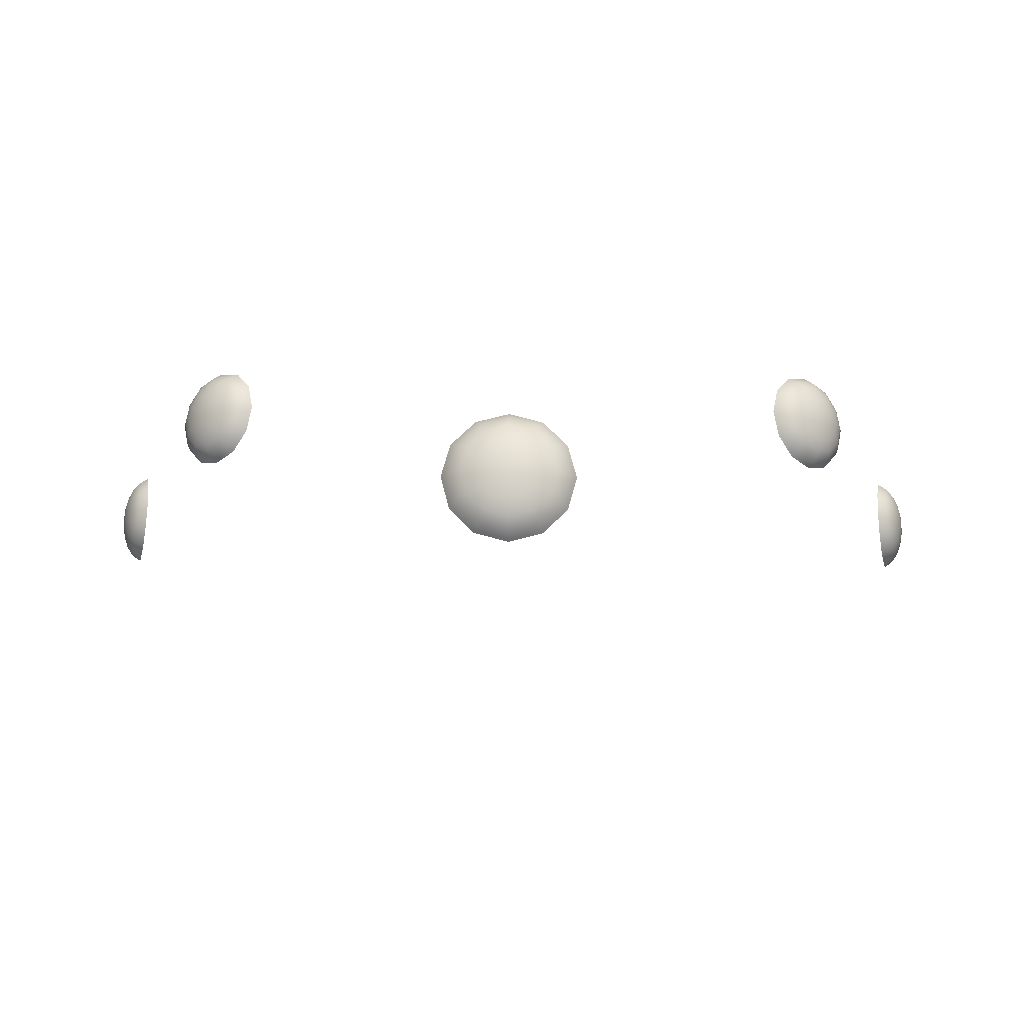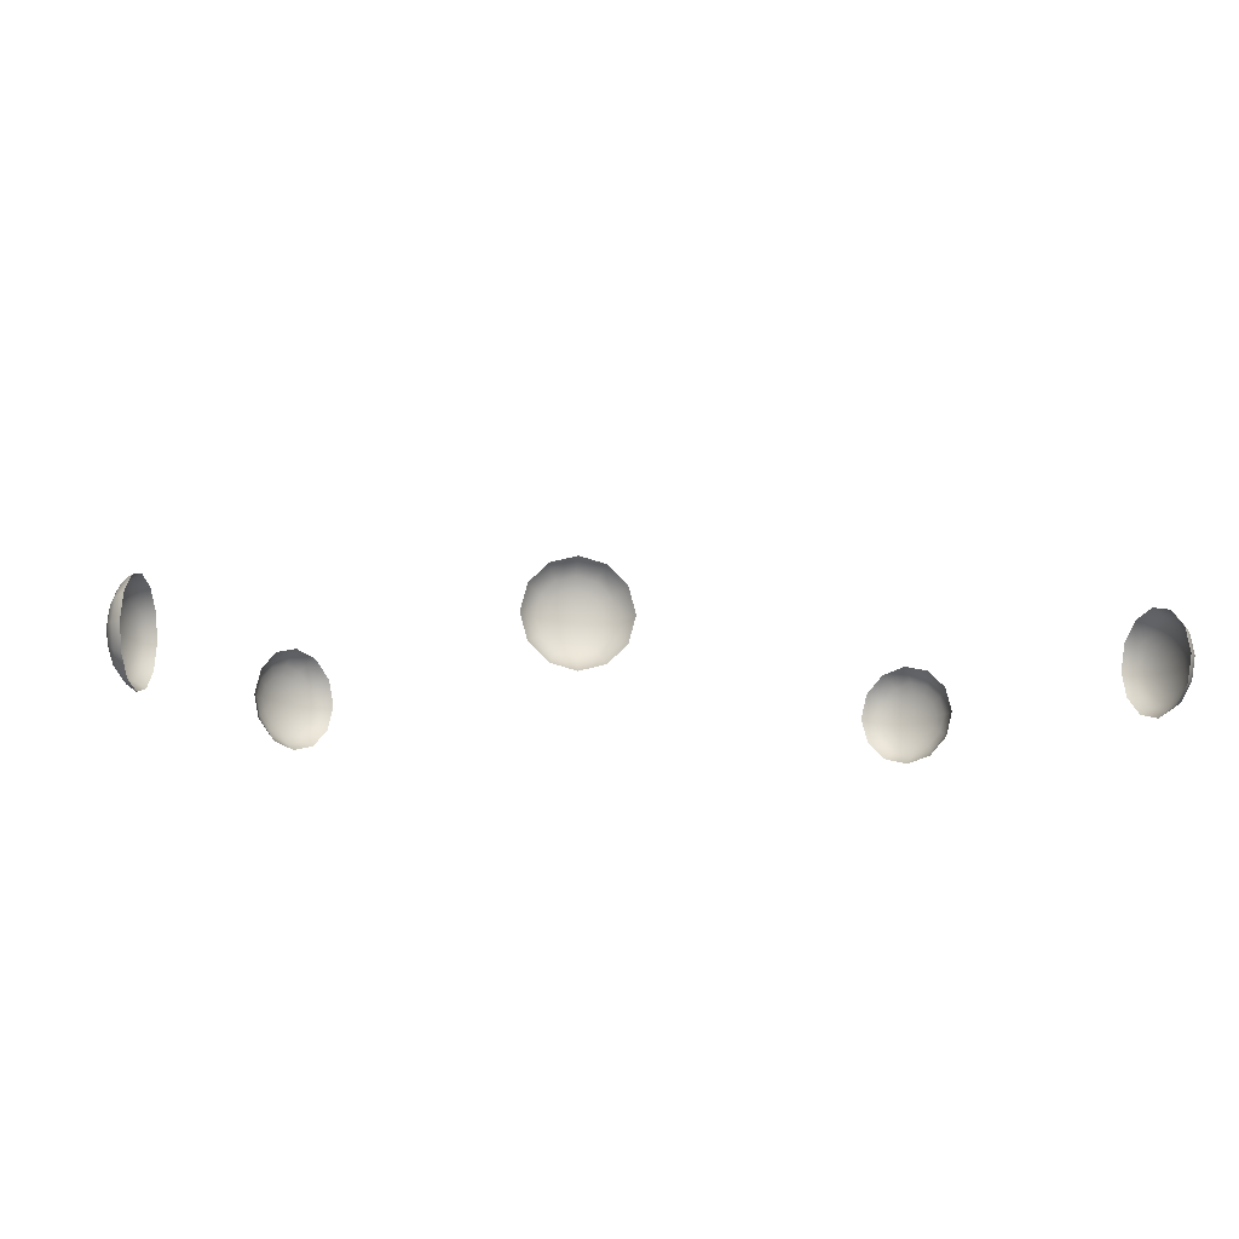
<metadata>
{"format":"obj","ext":"obj","renderer":"f3d","projection":"perspective","resolution":1024,"background":"white","views":[{"elev":70.4,"azim":-179.5,"up":"+Z"},{"elev":-11.4,"azim":170.8,"up":"+Y"}]}
</metadata>
<code>
o Mesh_46
v -0.02002 2.192 -0.5936
v -0.02053 2.193 -0.5941
v -0.02061 2.192 -0.5942
v -0.02029 2.193 -0.5939
v -0.01998 2.193 -0.5936
v -0.01966 2.193 -0.5934
v -0.01943 2.193 -0.5932
v -0.01934 2.192 -0.5931
v -0.01943 2.192 -0.5932
v -0.01966 2.192 -0.5934
v -0.01998 2.192 -0.5936
v -0.02029 2.192 -0.5939
v -0.02053 2.192 -0.5941
v -0.02109 2.192 -0.5948
v -0.02093 2.193 -0.5947
v -0.02048 2.194 -0.5943
v -0.01986 2.194 -0.5938
v -0.01925 2.194 -0.5933
v -0.0188 2.193 -0.5929
v -0.01863 2.192 -0.5927
v -0.0188 2.192 -0.5929
v -0.01925 2.191 -0.5933
v -0.01986 2.191 -0.5938
v -0.02048 2.191 -0.5943
v -0.02093 2.192 -0.5947
v -0.02142 2.192 -0.5954
v -0.02119 2.194 -0.5952
v -0.02055 2.194 -0.5947
v -0.01968 2.195 -0.594
v -0.01881 2.194 -0.5933
v -0.01818 2.194 -0.5927
v -0.01795 2.192 -0.5925
v -0.01818 2.191 -0.5927
v -0.01881 2.191 -0.5933
v -0.01968 2.19 -0.594
v -0.02055 2.191 -0.5947
v -0.02119 2.191 -0.5952
v -0.02158 2.192 -0.596
v -0.02129 2.194 -0.5958
v -0.02051 2.195 -0.5952
v -0.01945 2.195 -0.5943
v -0.01839 2.195 -0.5934
v -0.01761 2.194 -0.5927
v -0.01732 2.192 -0.5925
v -0.01761 2.191 -0.5927
v -0.01839 2.19 -0.5934
v -0.01945 2.19 -0.5943
v -0.02051 2.19 -0.5952
v -0.02129 2.191 -0.5958
v -0.02123 2.194 -0.5963
v -0.02155 2.192 -0.5966
v -0.02036 2.195 -0.5956
v -0.01918 2.196 -0.5946
v -0.01799 2.195 -0.5936
v -0.01712 2.194 -0.5929
v -0.0168 2.192 -0.5926
v -0.01712 2.191 -0.5929
v -0.01799 2.19 -0.5936
v -0.01918 2.189 -0.5946
v -0.02036 2.19 -0.5956
v -0.02123 2.191 -0.5963
v -0.0212 2.194 -0.5965
v -0.02153 2.192 -0.5968
v -0.0203 2.195 -0.5957
v -0.01907 2.196 -0.5947
v -0.01784 2.195 -0.5937
v -0.01694 2.194 -0.5929
v -0.01661 2.192 -0.5927
v -0.01694 2.191 -0.5929
v -0.01784 2.19 -0.5937
v -0.01907 2.189 -0.5947
v -0.0203 2.19 -0.5957
v -0.0212 2.191 -0.5965
v 0.00082 2.201 -0.5807
v 0.001883 2.201 -0.5808
v 0.00174 2.202 -0.5808
v 0.001351 2.202 -0.5808
v 0.00082 2.202 -0.5808
v 0.000288 2.202 -0.5808
v -0.000101 2.202 -0.5808
v -0.000244 2.201 -0.5808
v -0.000101 2.201 -0.5808
v 0.000288 2.2 -0.5808
v 0.00082 2.2 -0.5808
v 0.001351 2.2 -0.5808
v 0.00174 2.201 -0.5808
v 0.002873 2.201 -0.581
v 0.002598 2.202 -0.581
v 0.001846 2.203 -0.581
v 0.00082 2.203 -0.581
v -0.000207 2.203 -0.581
v -0.000959 2.202 -0.581
v -0.001235 2.201 -0.581
v -0.000959 2.2 -0.581
v -0.000207 2.199 -0.581
v 0.00082 2.199 -0.581
v 0.001846 2.199 -0.581
v 0.002598 2.2 -0.581
v 0.003335 2.203 -0.5814
v 0.003724 2.201 -0.5814
v 0.002272 2.204 -0.5814
v 0.00082 2.204 -0.5814
v -0.000633 2.204 -0.5814
v -0.001696 2.203 -0.5814
v -0.002085 2.201 -0.5814
v -0.001696 2.2 -0.5814
v -0.000633 2.199 -0.5814
v 0.00082 2.198 -0.5814
v 0.002272 2.199 -0.5814
v 0.003335 2.2 -0.5814
v 0.004377 2.201 -0.5819
v 0.0039 2.203 -0.5819
v 0.002598 2.204 -0.5819
v 0.00082 2.205 -0.5819
v -0.000959 2.204 -0.5819
v -0.002262 2.203 -0.5819
v -0.002738 2.201 -0.5819
v -0.002262 2.199 -0.5819
v -0.000959 2.198 -0.5819
v 0.00082 2.197 -0.5819
v 0.002598 2.198 -0.5819
v 0.0039 2.199 -0.5819
v 0.004787 2.201 -0.5824
v 0.004256 2.203 -0.5824
v 0.002803 2.204 -0.5824
v 0.00082 2.205 -0.5824
v -0.001164 2.204 -0.5824
v -0.002617 2.203 -0.5824
v -0.003149 2.201 -0.5824
v -0.002617 2.199 -0.5824
v -0.001165 2.198 -0.5824
v 0.00082 2.197 -0.5824
v 0.002803 2.198 -0.5824
v 0.004256 2.199 -0.5824
v 0.004927 2.201 -0.5826
v 0.004377 2.203 -0.5826
v 0.002874 2.205 -0.5826
v 0.00082 2.205 -0.5826
v -0.001235 2.205 -0.5826
v -0.002738 2.203 -0.5826
v -0.003289 2.201 -0.5826
v -0.002738 2.199 -0.5826
v -0.001235 2.197 -0.5826
v 0.00082 2.197 -0.5826
v 0.002874 2.197 -0.5826
v 0.004377 2.199 -0.5826
v 0.02133 2.192 -0.5936
v 0.02193 2.192 -0.5942
v 0.02185 2.193 -0.5941
v 0.02161 2.193 -0.5939
v 0.0213 2.193 -0.5936
v 0.02098 2.193 -0.5934
v 0.02074 2.193 -0.5932
v 0.02066 2.192 -0.5931
v 0.02074 2.192 -0.5932
v 0.02098 2.192 -0.5934
v 0.0213 2.192 -0.5936
v 0.02161 2.192 -0.5939
v 0.02185 2.192 -0.5941
v 0.02241 2.192 -0.5948
v 0.02225 2.193 -0.5947
v 0.0218 2.194 -0.5943
v 0.02118 2.194 -0.5938
v 0.02057 2.194 -0.5933
v 0.02012 2.193 -0.5929
v 0.01996 2.192 -0.5927
v 0.02012 2.192 -0.5929
v 0.02057 2.191 -0.5933
v 0.02118 2.191 -0.5938
v 0.0218 2.191 -0.5943
v 0.02225 2.192 -0.5947
v 0.02274 2.192 -0.5954
v 0.02251 2.194 -0.5952
v 0.02187 2.194 -0.5947
v 0.021 2.195 -0.594
v 0.02014 2.194 -0.5933
v 0.0195 2.194 -0.5927
v 0.01927 2.192 -0.5925
v 0.0195 2.191 -0.5927
v 0.02014 2.191 -0.5933
v 0.021 2.19 -0.594
v 0.02187 2.191 -0.5947
v 0.02251 2.191 -0.5952
v 0.0229 2.192 -0.596
v 0.02261 2.194 -0.5958
v 0.02183 2.195 -0.5952
v 0.02077 2.195 -0.5943
v 0.01971 2.195 -0.5934
v 0.01893 2.194 -0.5927
v 0.01864 2.192 -0.5925
v 0.01893 2.191 -0.5927
v 0.01971 2.19 -0.5934
v 0.02077 2.19 -0.5943
v 0.02183 2.19 -0.5952
v 0.02261 2.191 -0.5958
v 0.02255 2.194 -0.5963
v 0.02287 2.192 -0.5966
v 0.02168 2.195 -0.5956
v 0.0205 2.196 -0.5946
v 0.01931 2.195 -0.5936
v 0.01844 2.194 -0.5929
v 0.01812 2.192 -0.5926
v 0.01844 2.191 -0.5929
v 0.01931 2.19 -0.5936
v 0.0205 2.189 -0.5946
v 0.02168 2.19 -0.5956
v 0.02255 2.191 -0.5963
v 0.02252 2.194 -0.5965
v 0.02285 2.192 -0.5968
v 0.02162 2.195 -0.5957
v 0.02039 2.196 -0.5947
v 0.01916 2.195 -0.5937
v 0.01826 2.194 -0.5929
v 0.01793 2.192 -0.5927
v 0.01826 2.191 -0.5929
v 0.01916 2.19 -0.5937
v 0.02039 2.189 -0.5947
v 0.02162 2.19 -0.5957
v 0.02252 2.191 -0.5965
v 0.03042 2.192 -0.6151
v 0.03058 2.192 -0.6159
v 0.03055 2.193 -0.6158
v 0.03047 2.193 -0.6155
v 0.03036 2.193 -0.6151
v 0.03026 2.193 -0.6147
v 0.03018 2.193 -0.6144
v 0.03015 2.192 -0.6143
v 0.03018 2.192 -0.6144
v 0.03026 2.192 -0.6147
v 0.03036 2.192 -0.6151
v 0.03047 2.192 -0.6155
v 0.03055 2.192 -0.6158
v 0.03061 2.192 -0.6167
v 0.03055 2.193 -0.6165
v 0.0304 2.194 -0.6159
v 0.03019 2.194 -0.6151
v 0.02999 2.194 -0.6144
v 0.02984 2.193 -0.6138
v 0.02978 2.192 -0.6136
v 0.02984 2.192 -0.6138
v 0.02999 2.191 -0.6144
v 0.03019 2.191 -0.6151
v 0.0304 2.191 -0.6159
v 0.03055 2.192 -0.6165
v 0.03043 2.194 -0.6171
v 0.03051 2.192 -0.6174
v 0.03022 2.194 -0.6163
v 0.02992 2.195 -0.6152
v 0.02963 2.194 -0.6141
v 0.02942 2.194 -0.6133
v 0.02934 2.192 -0.613
v 0.02942 2.191 -0.6133
v 0.02963 2.191 -0.6141
v 0.02992 2.19 -0.6152
v 0.03022 2.191 -0.6163
v 0.03043 2.191 -0.6171
v 0.0302 2.194 -0.6176
v 0.03029 2.192 -0.618
v 0.02993 2.195 -0.6166
v 0.02957 2.195 -0.6153
v 0.02921 2.195 -0.614
v 0.02895 2.194 -0.613
v 0.02885 2.192 -0.6126
v 0.02895 2.191 -0.613
v 0.02921 2.19 -0.614
v 0.02957 2.19 -0.6153
v 0.02993 2.19 -0.6166
v 0.0302 2.191 -0.6176
v 0.02986 2.194 -0.618
v 0.02996 2.192 -0.6184
v 0.02956 2.195 -0.6169
v 0.02916 2.196 -0.6154
v 0.02876 2.195 -0.6139
v 0.02847 2.194 -0.6128
v 0.02836 2.192 -0.6124
v 0.02847 2.191 -0.6128
v 0.02876 2.19 -0.6139
v 0.02916 2.189 -0.6154
v 0.02956 2.19 -0.6169
v 0.02986 2.191 -0.618
v 0.02972 2.194 -0.6181
v 0.02983 2.192 -0.6185
v 0.02942 2.195 -0.617
v 0.029 2.196 -0.6154
v 0.02859 2.195 -0.6139
v 0.02828 2.194 -0.6128
v 0.02817 2.192 -0.6123
v 0.02828 2.191 -0.6128
v 0.02859 2.19 -0.6139
v 0.029 2.189 -0.6154
v 0.02942 2.19 -0.617
v 0.02972 2.191 -0.6181
v -0.0291 2.192 -0.6151
v -0.02923 2.193 -0.6158
v -0.02926 2.192 -0.6159
v -0.02915 2.193 -0.6155
v -0.02904 2.193 -0.6151
v -0.02894 2.193 -0.6147
v -0.02886 2.193 -0.6144
v -0.02883 2.192 -0.6143
v -0.02886 2.192 -0.6144
v -0.02894 2.192 -0.6147
v -0.02904 2.192 -0.6151
v -0.02915 2.192 -0.6155
v -0.02923 2.192 -0.6158
v -0.02929 2.192 -0.6167
v -0.02923 2.193 -0.6165
v -0.02908 2.194 -0.6159
v -0.02887 2.194 -0.6151
v -0.02867 2.194 -0.6144
v -0.02851 2.193 -0.6138
v -0.02846 2.192 -0.6136
v -0.02851 2.192 -0.6138
v -0.02867 2.191 -0.6144
v -0.02887 2.191 -0.6151
v -0.02908 2.191 -0.6159
v -0.02923 2.192 -0.6165
v -0.02911 2.194 -0.6171
v -0.02919 2.192 -0.6174
v -0.0289 2.194 -0.6163
v -0.0286 2.195 -0.6152
v -0.02831 2.194 -0.6141
v -0.0281 2.194 -0.6133
v -0.02802 2.192 -0.613
v -0.0281 2.191 -0.6133
v -0.02831 2.191 -0.6141
v -0.0286 2.19 -0.6152
v -0.0289 2.191 -0.6163
v -0.02911 2.191 -0.6171
v -0.02888 2.194 -0.6176
v -0.02897 2.192 -0.618
v -0.02861 2.195 -0.6166
v -0.02825 2.195 -0.6153
v -0.02789 2.195 -0.614
v -0.02763 2.194 -0.613
v -0.02753 2.192 -0.6126
v -0.02763 2.191 -0.613
v -0.02789 2.19 -0.614
v -0.02825 2.19 -0.6153
v -0.02861 2.19 -0.6166
v -0.02888 2.191 -0.6176
v -0.02854 2.194 -0.618
v -0.02865 2.192 -0.6184
v -0.02824 2.195 -0.6169
v -0.02784 2.196 -0.6154
v -0.02744 2.195 -0.6139
v -0.02715 2.194 -0.6128
v -0.02704 2.192 -0.6124
v -0.02715 2.191 -0.6128
v -0.02744 2.19 -0.6139
v -0.02784 2.189 -0.6154
v -0.02824 2.19 -0.6169
v -0.02854 2.191 -0.618
v -0.0284 2.194 -0.6181
v -0.02851 2.192 -0.6185
v -0.0281 2.195 -0.617
v -0.02768 2.196 -0.6154
v -0.02727 2.195 -0.6139
v -0.02696 2.194 -0.6128
v -0.02685 2.192 -0.6123
v -0.02696 2.191 -0.6128
v -0.02727 2.19 -0.6139
v -0.02768 2.189 -0.6154
v -0.0281 2.19 -0.617
v -0.0284 2.191 -0.6181
f 1 2 3
f 1 4 2
f 1 5 4
f 1 6 5
f 1 7 6
f 1 8 7
f 1 9 8
f 1 10 9
f 1 11 10
f 1 12 11
f 1 13 12
f 1 3 13
f 2 14 3
f 14 2 15
f 4 15 2
f 15 4 16
f 16 5 17
f 5 16 4
f 17 6 18
f 6 17 5
f 7 19 6
f 19 18 6
f 20 7 8
f 7 20 19
f 20 9 21
f 9 20 8
f 21 10 22
f 10 21 9
f 11 23 10
f 23 22 10
f 24 23 11
f 24 11 12
f 12 25 24
f 25 12 13
f 25 13 14
f 14 13 3
f 15 26 14
f 26 15 27
f 16 27 15
f 27 16 28
f 16 29 28
f 29 16 17
f 29 18 30
f 18 29 17
f 18 19 31
f 31 30 18
f 32 19 20
f 19 32 31
f 32 21 33
f 21 32 20
f 33 22 34
f 22 33 21
f 23 35 22
f 35 34 22
f 24 35 23
f 35 24 36
f 24 37 36
f 37 24 25
f 26 37 25
f 26 25 14
f 27 38 26
f 38 27 39
f 28 39 27
f 39 28 40
f 28 41 40
f 41 28 29
f 41 30 42
f 30 41 29
f 31 42 30
f 42 31 43
f 44 31 32
f 31 44 43
f 44 33 45
f 33 44 32
f 46 45 33
f 46 33 34
f 34 35 47
f 47 46 34
f 36 47 35
f 47 36 48
f 36 49 48
f 49 36 37
f 38 49 37
f 38 37 26
f 38 39 50
f 50 51 38
f 39 40 52
f 52 50 39
f 40 41 53
f 53 52 40
f 42 53 41
f 53 42 54
f 43 54 42
f 54 43 55
f 44 55 43
f 55 44 56
f 44 57 56
f 57 44 45
f 58 57 45
f 58 45 46
f 46 47 59
f 59 58 46
f 48 59 47
f 59 48 60
f 60 49 61
f 49 60 48
f 61 38 51
f 38 61 49
f 51 50 62
f 62 63 51
f 50 52 64
f 64 62 50
f 52 53 65
f 65 64 52
f 54 65 53
f 65 54 66
f 55 66 54
f 66 55 67
f 56 67 55
f 67 56 68
f 56 69 68
f 69 56 57
f 57 58 70
f 70 69 57
f 58 59 71
f 71 70 58
f 60 71 59
f 71 60 72
f 72 61 73
f 61 72 60
f 51 73 61
f 73 51 63
f 74 75 76
f 74 76 77
f 74 77 78
f 74 78 79
f 74 79 80
f 74 80 81
f 74 81 82
f 74 82 83
f 74 83 84
f 74 84 85
f 74 85 86
f 74 86 75
f 76 87 88
f 87 76 75
f 89 76 88
f 76 89 77
f 89 78 77
f 78 89 90
f 78 91 79
f 90 91 78
f 80 91 92
f 91 80 79
f 93 80 92
f 80 93 81
f 81 93 94
f 94 82 81
f 94 83 82
f 83 94 95
f 84 95 96
f 95 84 83
f 97 84 96
f 84 97 85
f 85 97 98
f 98 86 85
f 75 98 87
f 98 75 86
f 87 99 88
f 99 87 100
f 101 88 99
f 88 101 89
f 101 90 89
f 90 101 102
f 90 103 91
f 102 103 90
f 92 103 104
f 103 92 91
f 104 93 92
f 93 104 105
f 105 106 93
f 106 94 93
f 95 106 107
f 106 95 94
f 95 108 96
f 108 95 107
f 109 96 108
f 96 109 97
f 109 110 97
f 110 98 97
f 98 100 87
f 110 100 98
f 99 111 112
f 111 99 100
f 112 101 99
f 101 112 113
f 113 102 101
f 102 113 114
f 102 115 103
f 114 115 102
f 103 116 104
f 116 103 115
f 117 104 116
f 104 117 105
f 117 106 105
f 106 117 118
f 107 118 119
f 118 107 106
f 108 119 120
f 119 108 107
f 121 108 120
f 108 121 109
f 121 122 109
f 122 110 109
f 110 111 100
f 122 111 110
f 112 123 124
f 123 112 111
f 124 113 112
f 113 124 125
f 114 113 126
f 125 126 113
f 115 126 127
f 126 115 114
f 115 128 116
f 128 115 127
f 128 129 116
f 116 129 117
f 129 118 117
f 118 129 130
f 118 131 119
f 130 131 118
f 119 132 120
f 132 119 131
f 132 121 120
f 121 132 133
f 122 133 134
f 133 122 121
f 111 122 123
f 134 123 122
f 124 135 136
f 135 124 123
f 125 124 137
f 136 137 124
f 126 125 138
f 137 138 125
f 127 138 139
f 138 127 126
f 128 139 140
f 139 128 127
f 140 141 128
f 128 141 129
f 141 130 129
f 130 141 142
f 142 131 130
f 131 142 143
f 131 144 132
f 144 131 143
f 144 133 132
f 133 144 145
f 134 133 146
f 145 146 133
f 123 134 135
f 146 135 134
f 147 148 149
f 147 149 150
f 147 150 151
f 147 151 152
f 147 152 153
f 147 153 154
f 147 154 155
f 147 155 156
f 147 156 157
f 147 157 158
f 147 158 159
f 147 159 148
f 149 160 161
f 160 149 148
f 161 150 149
f 150 161 162
f 162 151 150
f 151 162 163
f 152 163 164
f 163 152 151
f 152 165 153
f 165 152 164
f 166 153 165
f 153 166 154
f 166 155 154
f 155 166 167
f 167 156 155
f 156 167 168
f 156 169 157
f 169 156 168
f 170 157 169
f 157 170 158
f 158 170 171
f 171 159 158
f 159 160 148
f 171 160 159
f 161 172 173
f 172 161 160
f 173 162 161
f 162 173 174
f 162 174 175
f 162 175 163
f 164 175 176
f 175 164 163
f 164 177 165
f 177 164 176
f 178 165 177
f 165 178 166
f 178 167 166
f 167 178 179
f 179 168 167
f 168 179 180
f 168 181 169
f 181 168 180
f 181 170 169
f 170 181 182
f 182 183 170
f 183 171 170
f 171 172 160
f 183 172 171
f 173 184 185
f 184 173 172
f 185 174 173
f 174 185 186
f 174 186 187
f 187 175 174
f 176 187 188
f 187 176 175
f 177 188 189
f 188 177 176
f 190 177 189
f 177 190 178
f 190 179 178
f 179 190 191
f 180 179 192
f 191 192 179
f 180 193 181
f 193 180 192
f 193 182 181
f 182 193 194
f 194 195 182
f 195 183 182
f 183 184 172
f 195 184 183
f 184 196 185
f 196 184 197
f 185 198 186
f 198 185 196
f 186 199 187
f 199 186 198
f 188 199 200
f 199 188 187
f 200 189 188
f 189 200 201
f 201 190 189
f 190 201 202
f 202 203 190
f 203 191 190
f 192 191 204
f 203 204 191
f 193 192 205
f 204 205 192
f 194 205 206
f 205 194 193
f 195 206 207
f 206 195 194
f 184 207 197
f 207 184 195
f 197 208 196
f 208 197 209
f 196 210 198
f 210 196 208
f 198 211 199
f 211 198 210
f 200 211 212
f 211 200 199
f 212 201 200
f 201 212 213
f 213 202 201
f 202 213 214
f 203 202 215
f 214 215 202
f 204 203 216
f 215 216 203
f 205 204 217
f 216 217 204
f 206 217 218
f 217 206 205
f 207 218 219
f 218 207 206
f 197 219 209
f 219 197 207
f 220 221 222
f 220 222 223
f 220 223 224
f 220 224 225
f 220 225 226
f 220 226 227
f 220 227 228
f 220 228 229
f 220 229 230
f 220 230 231
f 220 231 232
f 220 232 221
f 222 233 234
f 233 222 221
f 235 222 234
f 222 235 223
f 223 235 236
f 236 224 223
f 236 237 224
f 237 225 224
f 225 238 226
f 238 225 237
f 239 226 238
f 226 239 227
f 239 228 227
f 228 239 240
f 229 240 241
f 240 229 228
f 230 241 242
f 241 230 229
f 242 231 230
f 231 242 243
f 243 232 231
f 232 243 244
f 232 233 221
f 244 233 232
f 233 245 234
f 245 233 246
f 247 234 245
f 234 247 235
f 247 248 235
f 248 236 235
f 237 236 249
f 248 249 236
f 237 250 238
f 250 237 249
f 251 238 250
f 238 251 239
f 251 240 239
f 240 251 252
f 241 252 253
f 252 241 240
f 242 253 254
f 253 242 241
f 254 243 242
f 243 254 255
f 255 244 243
f 244 255 256
f 233 256 246
f 256 233 244
f 246 257 245
f 257 246 258
f 259 245 257
f 245 259 247
f 259 260 247
f 260 248 247
f 249 248 261
f 260 261 248
f 249 262 250
f 262 249 261
f 262 263 250
f 250 263 251
f 263 252 251
f 252 263 264
f 253 264 265
f 264 253 252
f 254 265 266
f 265 254 253
f 266 255 254
f 255 266 267
f 267 256 255
f 256 267 268
f 246 268 258
f 268 246 256
f 258 269 257
f 269 258 270
f 271 257 269
f 257 271 259
f 272 259 271
f 259 272 260
f 272 261 260
f 261 272 273
f 274 261 273
f 261 274 262
f 274 275 262
f 262 275 263
f 275 264 263
f 264 275 276
f 276 265 264
f 265 276 277
f 277 278 265
f 278 266 265
f 278 267 266
f 267 278 279
f 268 279 280
f 279 268 267
f 258 280 270
f 280 258 268
f 270 281 269
f 281 270 282
f 281 283 269
f 269 283 271
f 283 284 271
f 271 284 272
f 284 273 272
f 273 284 285
f 285 286 273
f 273 286 274
f 286 287 274
f 274 287 275
f 287 276 275
f 276 287 288
f 277 288 289
f 288 277 276
f 278 277 290
f 289 290 277
f 279 290 291
f 290 279 278
f 280 291 292
f 291 280 279
f 270 292 282
f 292 270 280
f 293 294 295
f 293 296 294
f 293 297 296
f 293 298 297
f 293 299 298
f 293 300 299
f 293 301 300
f 293 302 301
f 293 303 302
f 293 304 303
f 293 305 304
f 293 295 305
f 294 306 295
f 306 294 307
f 308 294 296
f 294 308 307
f 296 309 308
f 309 296 297
f 309 297 310
f 310 297 298
f 299 311 298
f 311 310 298
f 312 299 300
f 299 312 311
f 312 301 313
f 301 312 300
f 313 302 314
f 302 313 301
f 303 314 302
f 314 303 315
f 304 315 303
f 315 304 316
f 316 305 317
f 305 316 304
f 317 305 306
f 306 305 295
f 306 307 318
f 318 319 306
f 320 307 308
f 307 320 318
f 308 321 320
f 321 308 309
f 322 321 309
f 322 309 310
f 310 311 323
f 323 322 310
f 324 311 312
f 311 324 323
f 324 313 325
f 313 324 312
f 325 314 326
f 314 325 313
f 315 326 314
f 326 315 327
f 316 327 315
f 327 316 328
f 328 317 329
f 317 328 316
f 329 306 319
f 306 329 317
f 319 318 330
f 330 331 319
f 332 318 320
f 318 332 330
f 320 333 332
f 333 320 321
f 334 333 321
f 334 321 322
f 322 323 335
f 335 334 322
f 323 336 335
f 336 323 324
f 336 325 337
f 325 336 324
f 337 326 338
f 326 337 325
f 327 338 326
f 338 327 339
f 328 339 327
f 339 328 340
f 340 329 341
f 329 340 328
f 341 319 331
f 319 341 329
f 331 330 342
f 342 343 331
f 344 330 332
f 330 344 342
f 345 332 333
f 332 345 344
f 334 345 333
f 345 334 346
f 347 334 335
f 334 347 346
f 335 348 347
f 348 335 336
f 348 337 349
f 337 348 336
f 349 338 350
f 338 349 337
f 338 351 350
f 351 338 339
f 351 340 352
f 340 351 339
f 352 341 353
f 341 352 340
f 353 331 343
f 331 353 341
f 343 342 354
f 354 355 343
f 356 342 344
f 342 356 354
f 357 344 345
f 344 357 356
f 346 357 345
f 357 346 358
f 359 346 347
f 346 359 358
f 360 347 348
f 347 360 359
f 360 349 361
f 349 360 348
f 361 350 362
f 350 361 349
f 350 363 362
f 363 350 351
f 363 352 364
f 352 363 351
f 364 353 365
f 353 364 352
f 343 365 353
f 365 343 355

</code>
